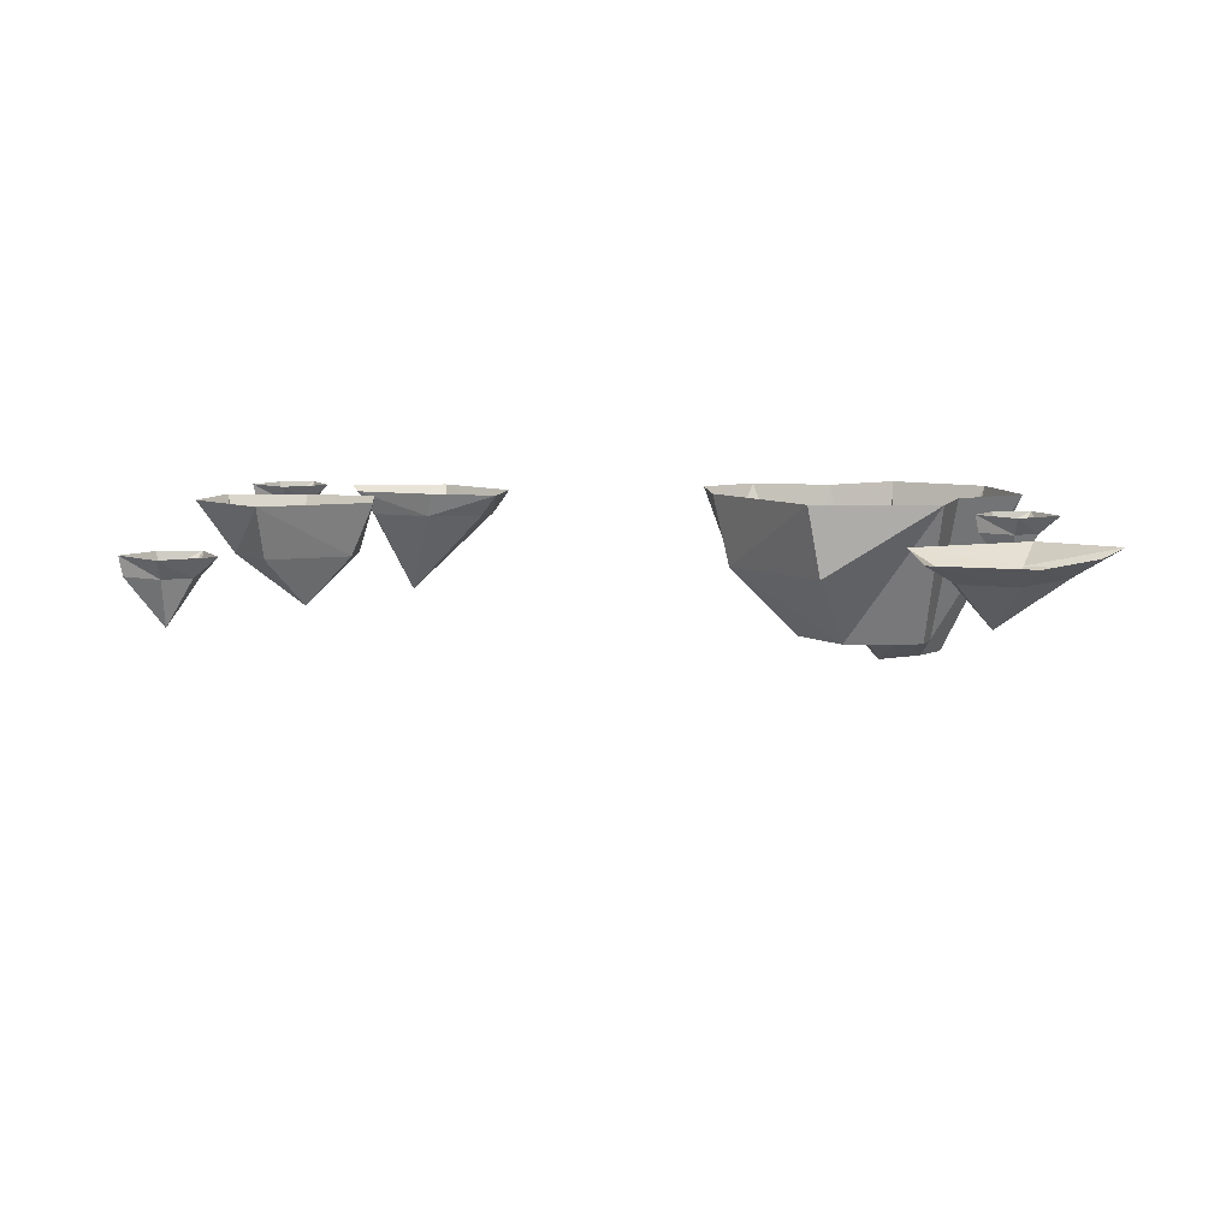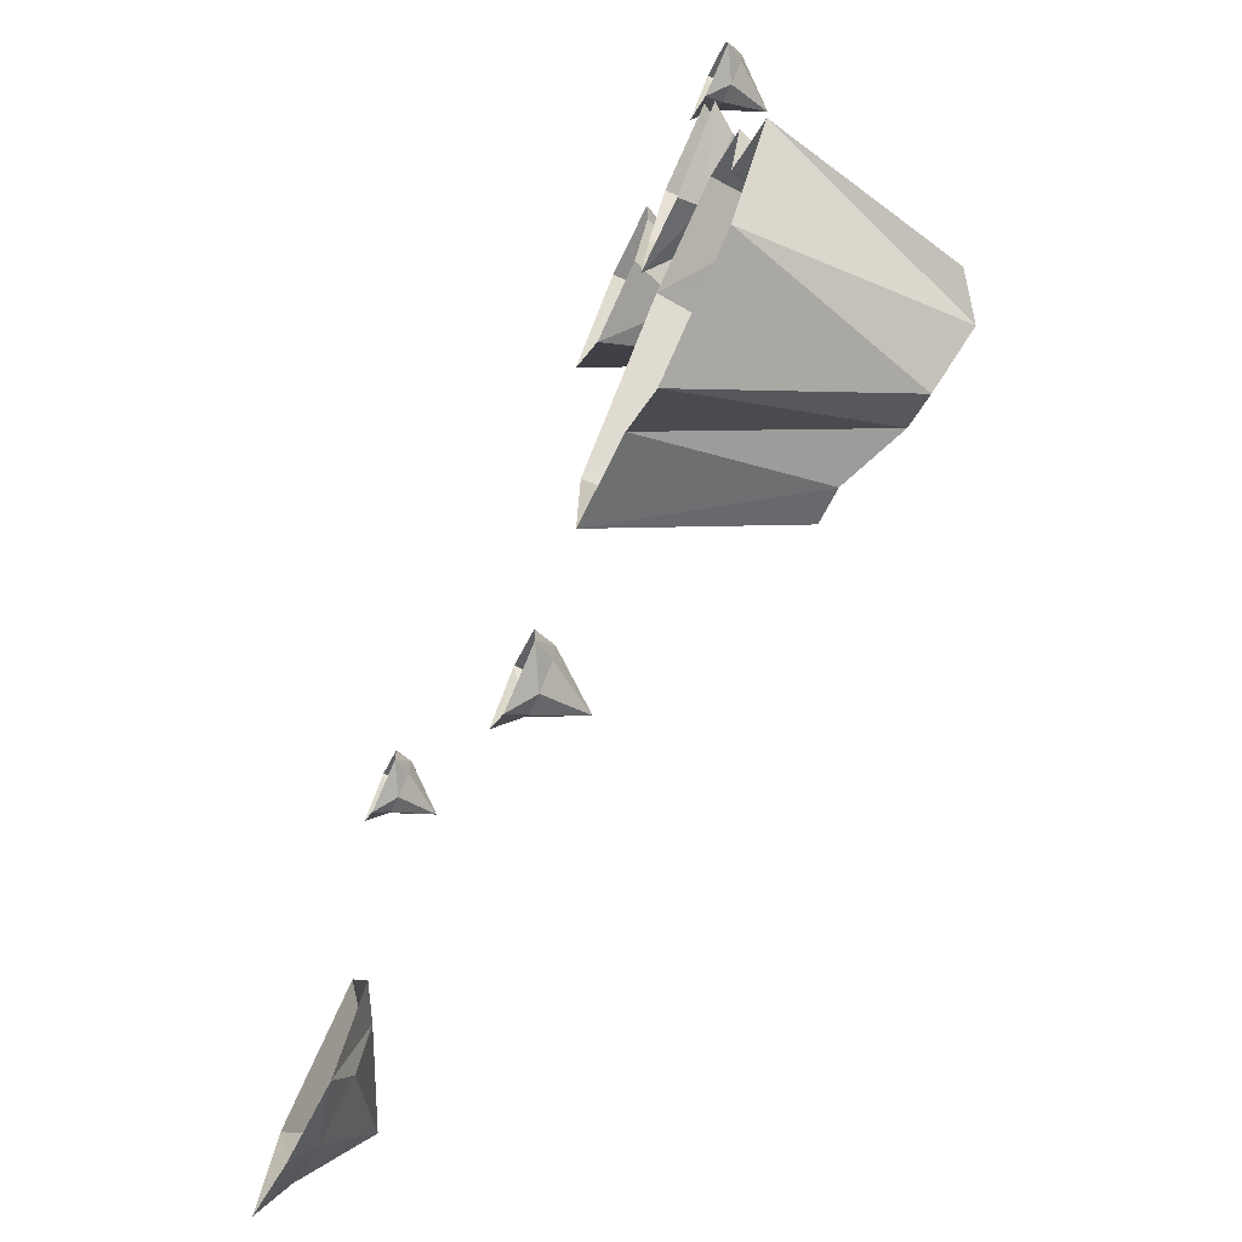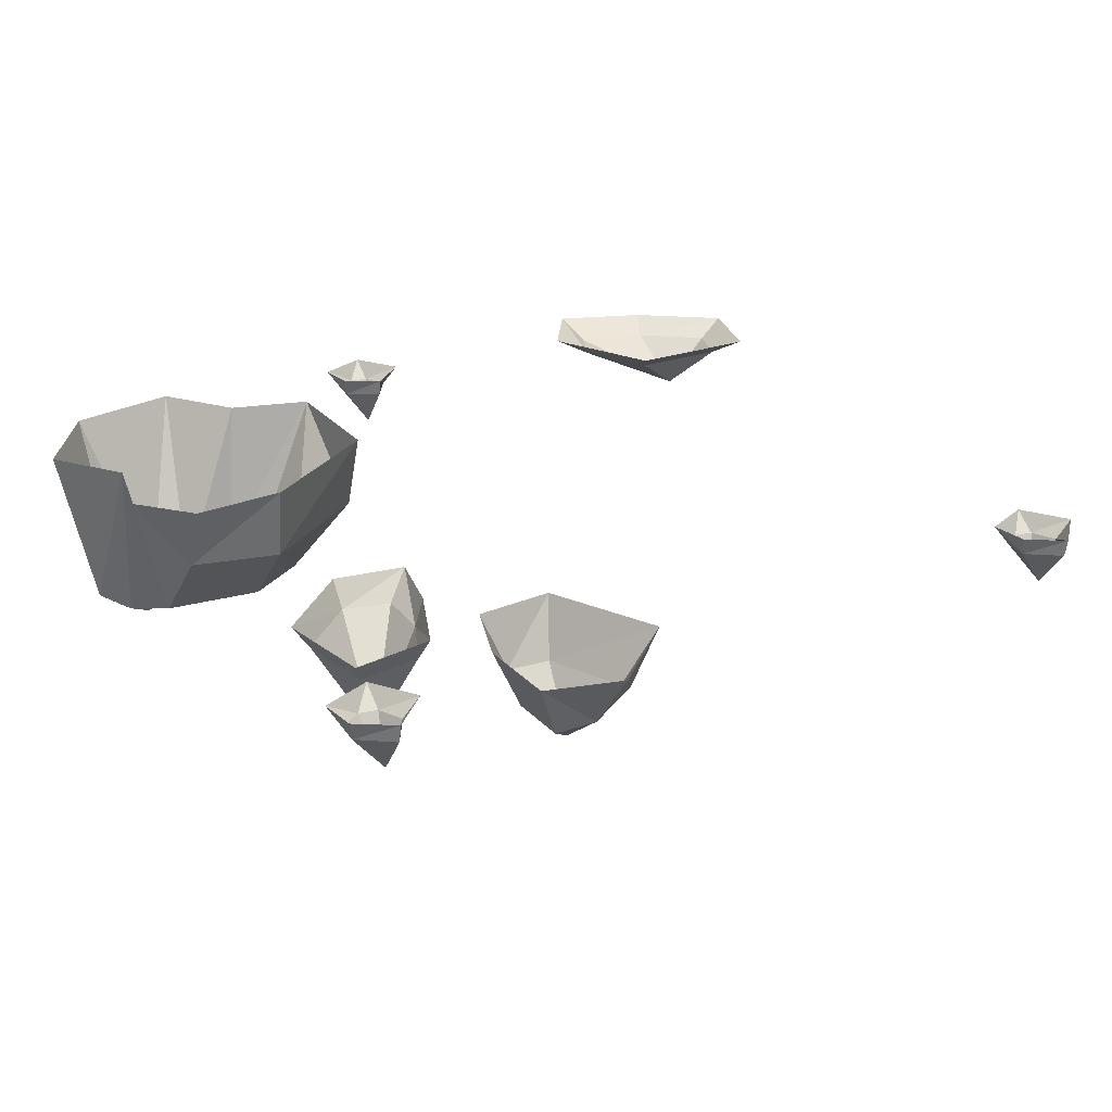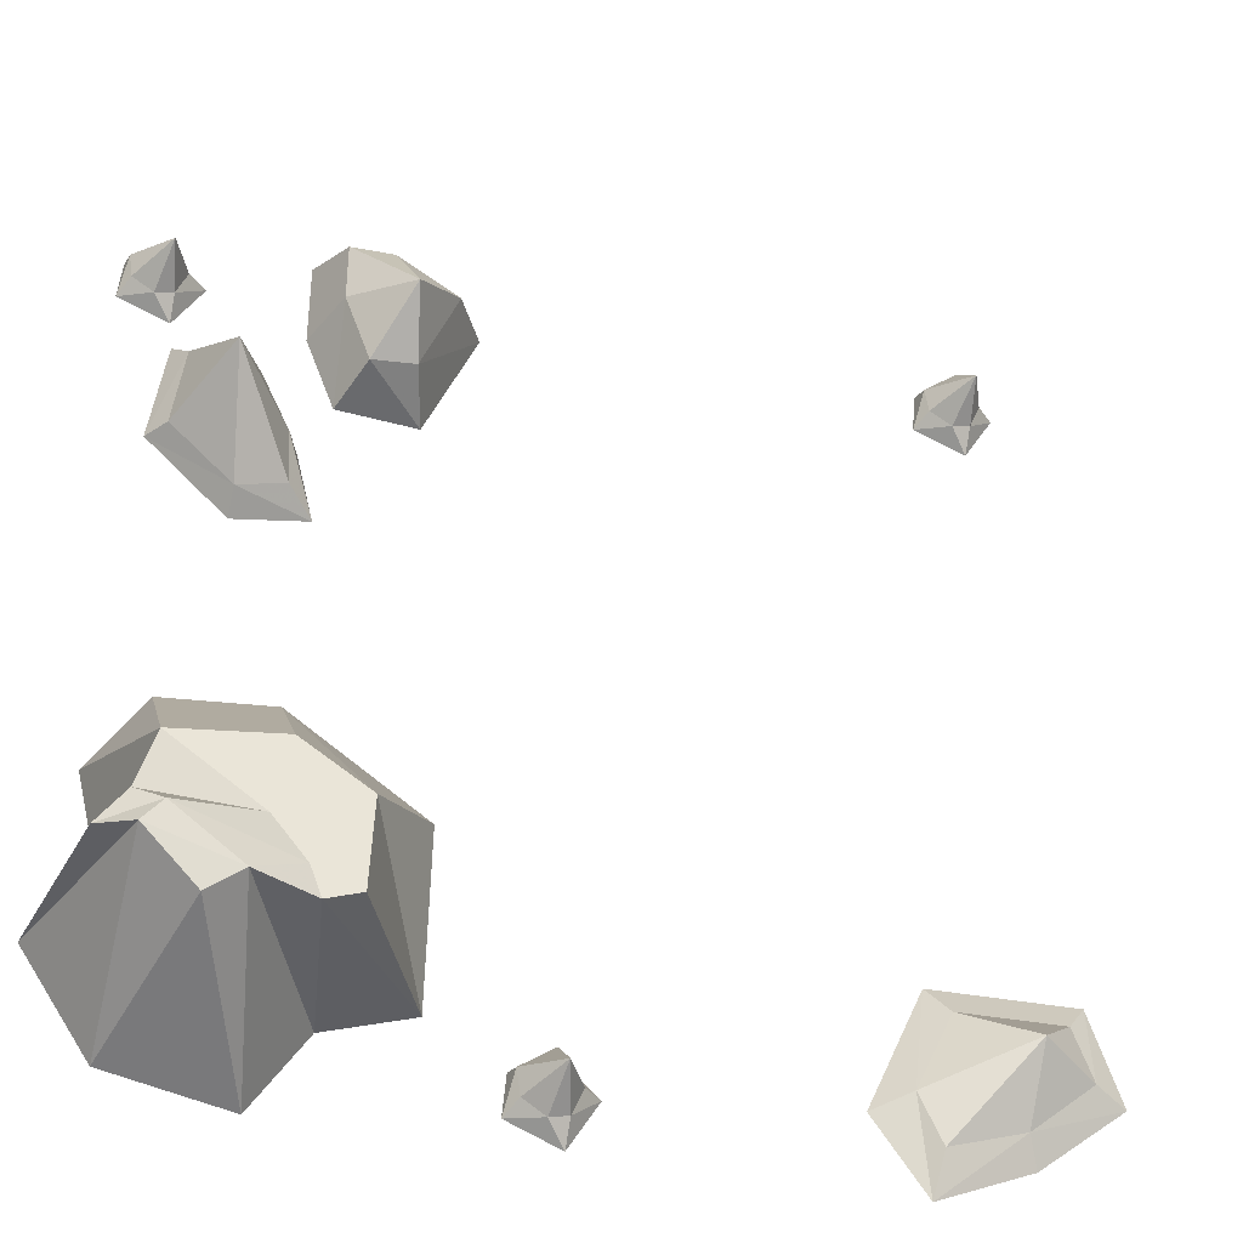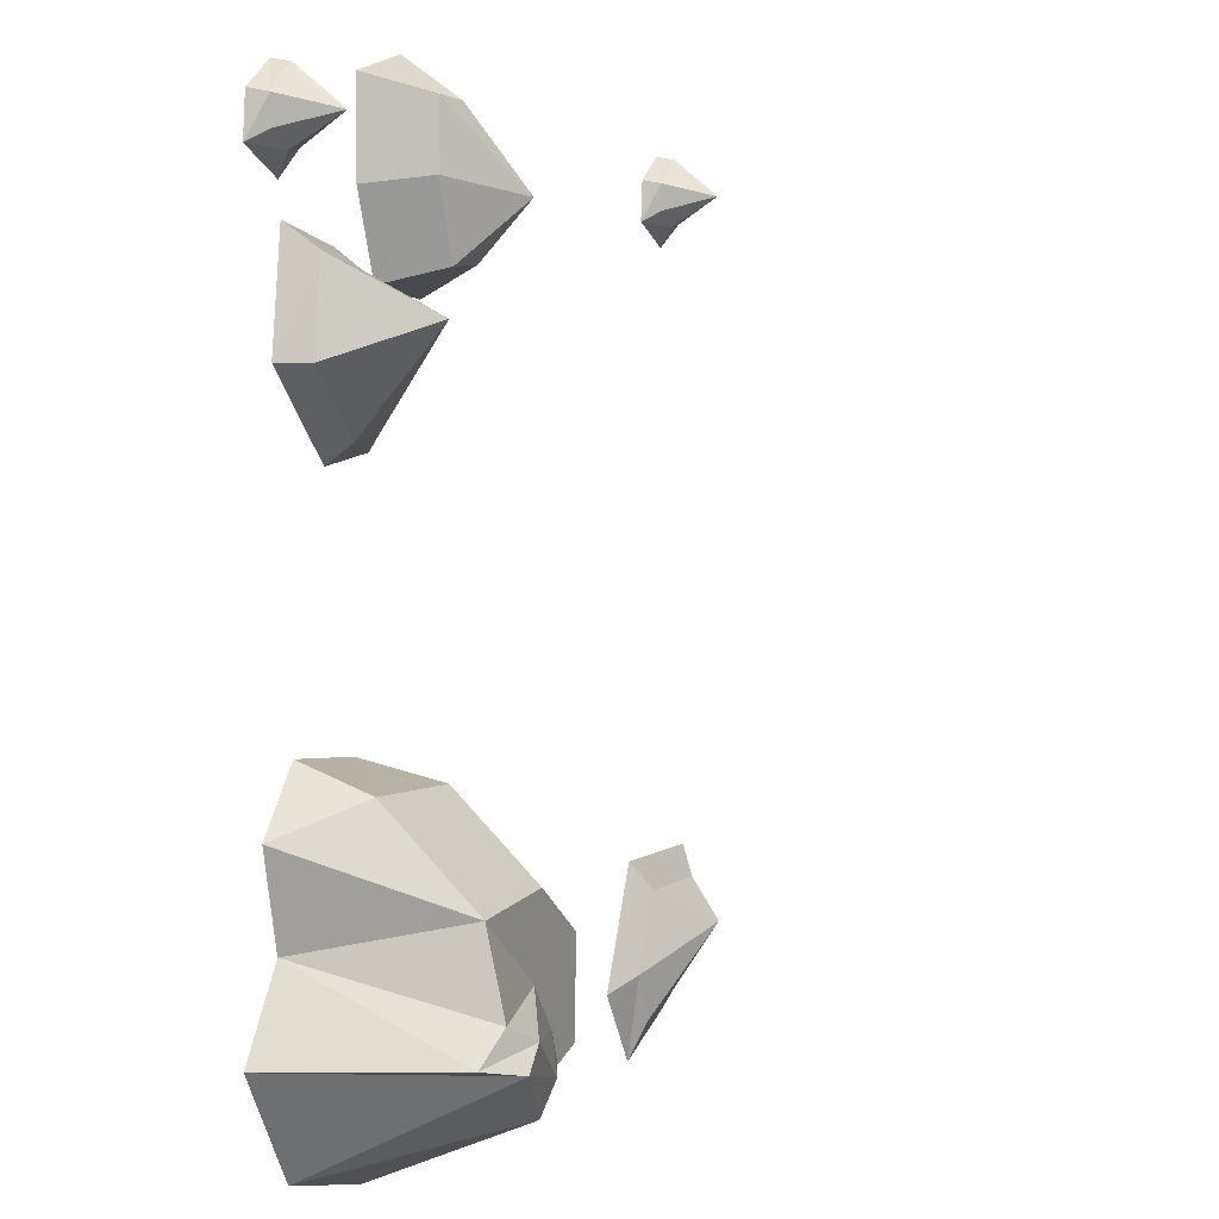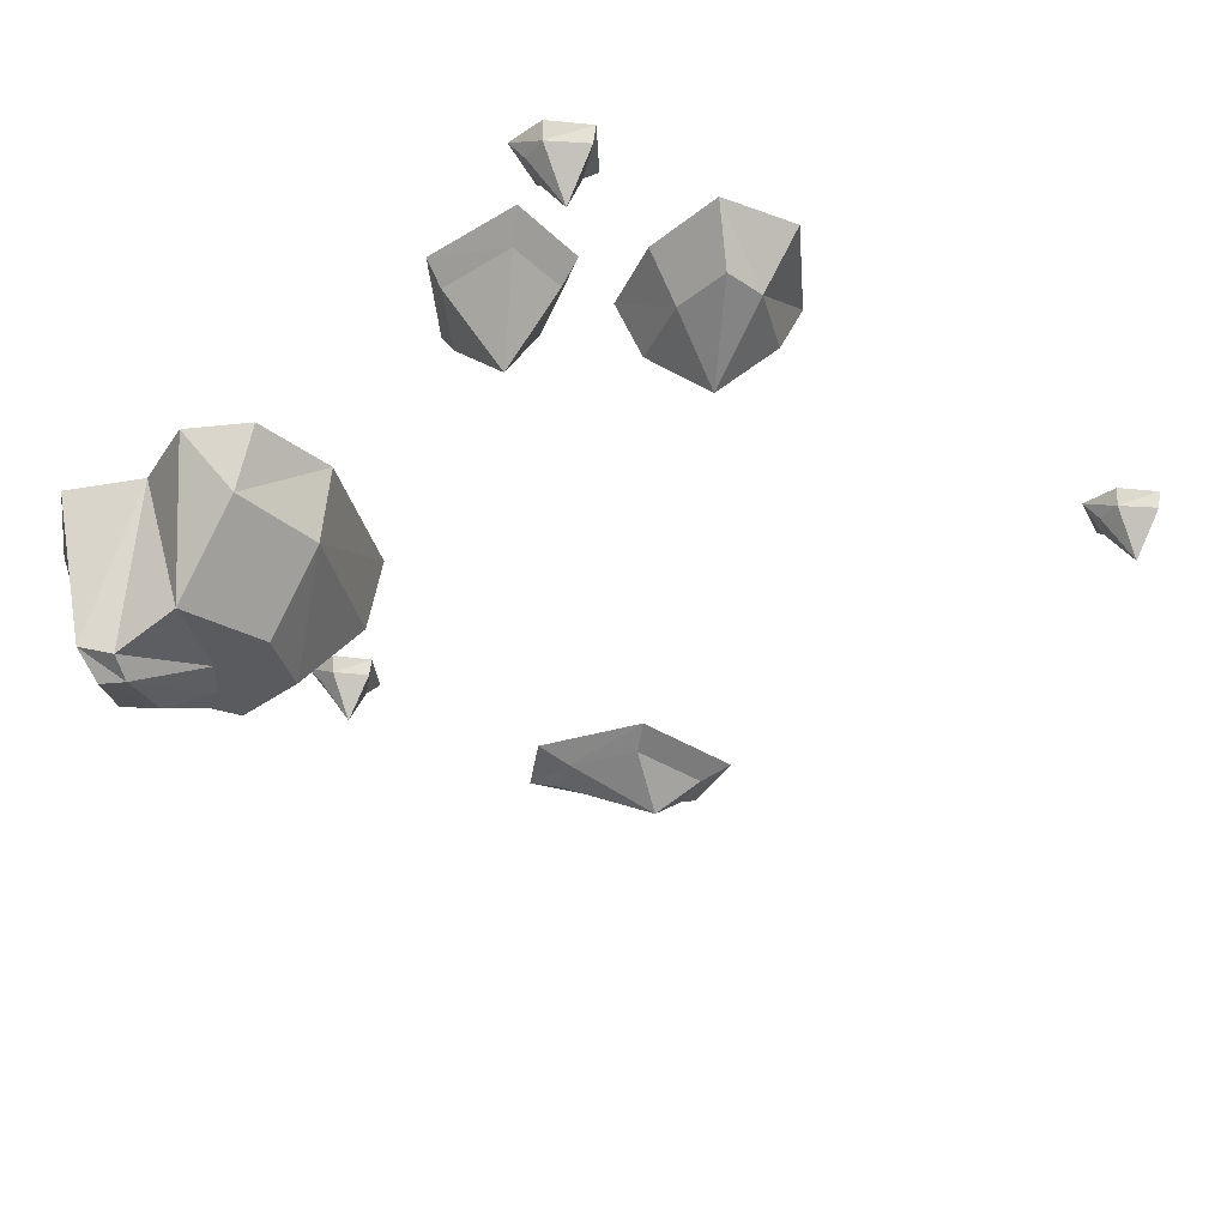
<metadata>
{"format":"obj","ext":"obj","renderer":"f3d","projection":"perspective","resolution":1024,"background":"white","views":[{"elev":7.6,"azim":90.5,"up":"+Y"},{"elev":-74.1,"azim":-114.8,"up":"+Z"},{"elev":24.3,"azim":-30.9,"up":"+Y"},{"elev":-36.6,"azim":-14.2,"up":"+Z"},{"elev":2.9,"azim":-67.2,"up":"+Z"},{"elev":-33.2,"azim":-42.6,"up":"+Y"}]}
</metadata>
<code>
o object/bone_crane/1
v -10 -17 -110
v -19 -5 -107
v -18 -5 -114
v -12 -5 -118
v -7 -5 -117
v -4 -5 -110
v -10 -5 -101
v -10 0 -100
v -20 0 -106
v -21 0 -117
v -14 0 -120
v -7 0 -123
v 1 0 -110
v 98 -17 -90
v 71 -5 -101
v 77 -5 -114
v 97 -5 -108
v 114 -5 -94
v 109 -5 -80
v 81 -5 -80
v 76 0 -72
v 61 0 -105
v 75 0 -125
v 100 0 -115
v 123 0 -97
v 115 0 -72
v 96 -17 103
v 86 -5 106
v 87 -5 99
v 93 -5 95
v 98 -5 96
v 101 -5 103
v 95 -5 113
v 95 0 114
v 85 0 107
v 84 0 96
v 91 0 93
v 98 0 90
v 106 0 103
v -53 -31 90
v -57 -16 111
v -69 -16 111
v -69 -16 94
v -62 -16 75
v -50 -16 76
v -40 -16 100
v -32 0 101
v -55 0 122
v -76 0 116
v -76 0 92
v -68 0 71
v -46 0 69
v -71 0 35
v -76 0 55
v -79 -7 56
v -78 -7 40
v -91 -7 37
v -91 0 32
v -113 0 53
v -108 -7 53
v -105 -7 76
v -109 0 82
v -87 -7 73
v -86 0 78
v -95 -31 62
v -112 -17 103
v -122 -5 106
v -121 -5 99
v -115 -5 95
v -110 -5 96
v -107 -5 103
v -113 -5 113
v -113 0 114
v -123 0 107
v -124 0 96
v -117 0 93
v -110 0 90
v -102 0 103
v -77 -22 -35
v -42 -22 -60
v -40 0 -56
v -78 0 -30
v -105 -19 -35
v -104 -43 -59
v -76 -43 -56
v -58 -43 -68
v -39 0 -95
v -118 0 -44
v -112 0 -68
v -105 0 -28
v -109 -50 -79
v -80 -43 -76
v -71 -43 -87
v -59 -43 -92
v -68 -43 -95
v -62 0 -102
v -84 -50 -94
v -76 0 -123
v -93 -50 -101
v -108 0 -116
v -107 -54 -89
v -126 0 -89
v -116 -47 -87
v -102 -54 -83
f 1 2 3
f 1 3 4
f 1 4 5
f 1 5 6
f 1 6 7
f 1 7 2
f 2 7 8
f 2 8 9
f 2 9 10
f 2 10 3
f 3 10 4
f 4 10 11
f 4 11 12
f 4 12 5
f 5 12 13
f 5 13 6
f 6 13 8
f 6 8 7
f 14 15 16
f 14 16 17
f 14 17 18
f 14 18 19
f 14 19 20
f 14 20 15
f 15 20 21
f 15 21 22
f 15 22 23
f 15 23 16
f 16 23 17
f 17 23 24
f 17 24 25
f 17 25 18
f 18 25 26
f 18 26 19
f 19 26 21
f 19 21 20
f 27 28 29
f 27 29 30
f 27 30 31
f 27 31 32
f 27 32 33
f 27 33 28
f 28 33 34
f 28 34 35
f 28 35 36
f 28 36 29
f 29 36 30
f 30 36 37
f 30 37 38
f 30 38 31
f 31 38 39
f 31 39 32
f 32 39 34
f 32 34 33
f 40 41 42
f 40 42 43
f 40 43 44
f 40 44 45
f 40 45 46
f 40 46 41
f 41 46 47
f 41 47 48
f 41 48 49
f 41 49 42
f 42 49 43
f 43 49 50
f 43 50 51
f 43 51 44
f 44 51 52
f 44 52 45
f 45 52 47
f 45 47 46
f 53 54 55
f 53 55 56
f 53 56 57
f 53 57 58
f 58 57 59
f 59 57 60
f 59 60 61
f 59 61 62
f 62 61 63
f 62 63 64
f 64 63 55
f 64 55 54
f 65 57 56
f 65 56 55
f 65 55 63
f 65 63 61
f 65 61 60
f 65 60 57
f 66 67 68
f 66 68 69
f 66 69 70
f 66 70 71
f 66 71 72
f 66 72 67
f 67 72 73
f 67 73 74
f 67 74 75
f 67 75 68
f 68 75 69
f 69 75 76
f 69 76 77
f 69 77 70
f 70 77 78
f 70 78 71
f 71 78 73
f 71 73 72
f 79 80 81
f 79 81 82
f 79 82 83
f 79 83 84
f 79 84 85
f 79 85 86
f 79 86 80
f 80 86 87
f 80 87 81
f 88 89 84
f 88 84 83
f 88 83 90
f 90 83 82
f 89 91 84
f 84 91 92
f 84 92 85
f 85 92 86
f 86 92 93
f 86 93 94
f 86 94 87
f 87 94 95
f 87 95 96
f 96 95 97
f 96 97 98
f 98 97 99
f 98 99 100
f 100 99 101
f 100 101 102
f 102 101 103
f 102 103 89
f 89 103 91
f 91 103 104
f 91 104 92
f 92 104 93
f 93 104 97
f 93 97 95
f 93 95 94
f 97 104 101
f 97 101 99
f 104 103 101

</code>
